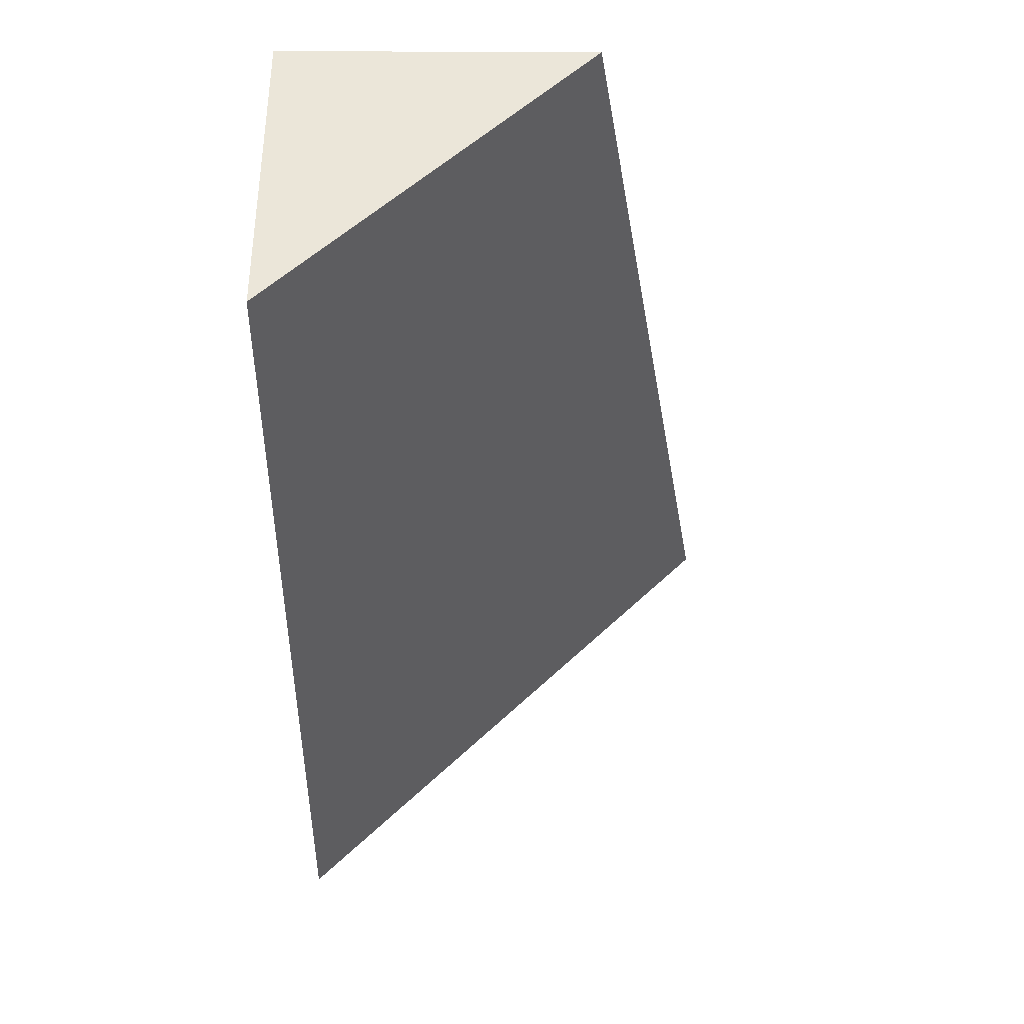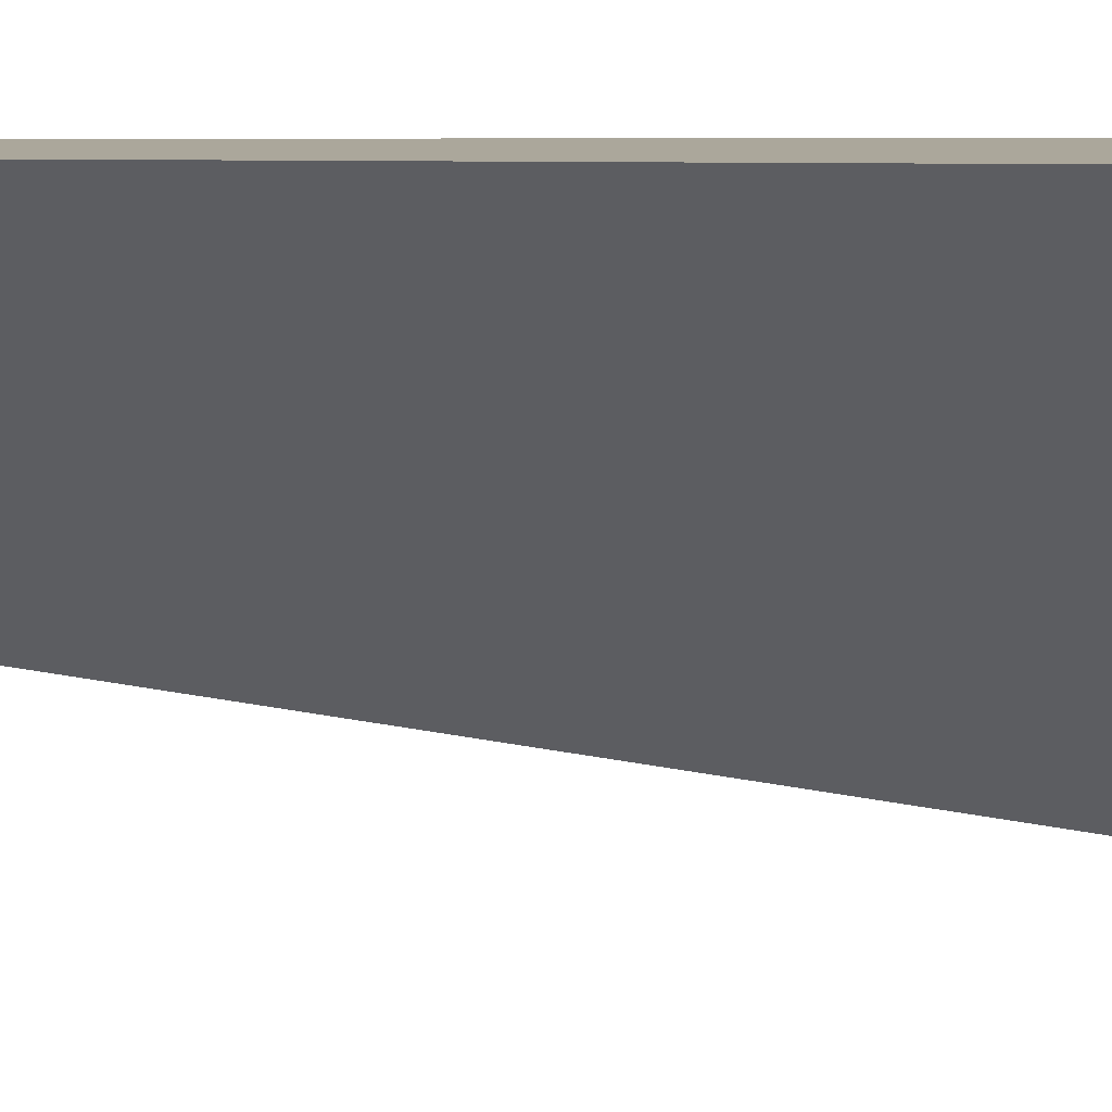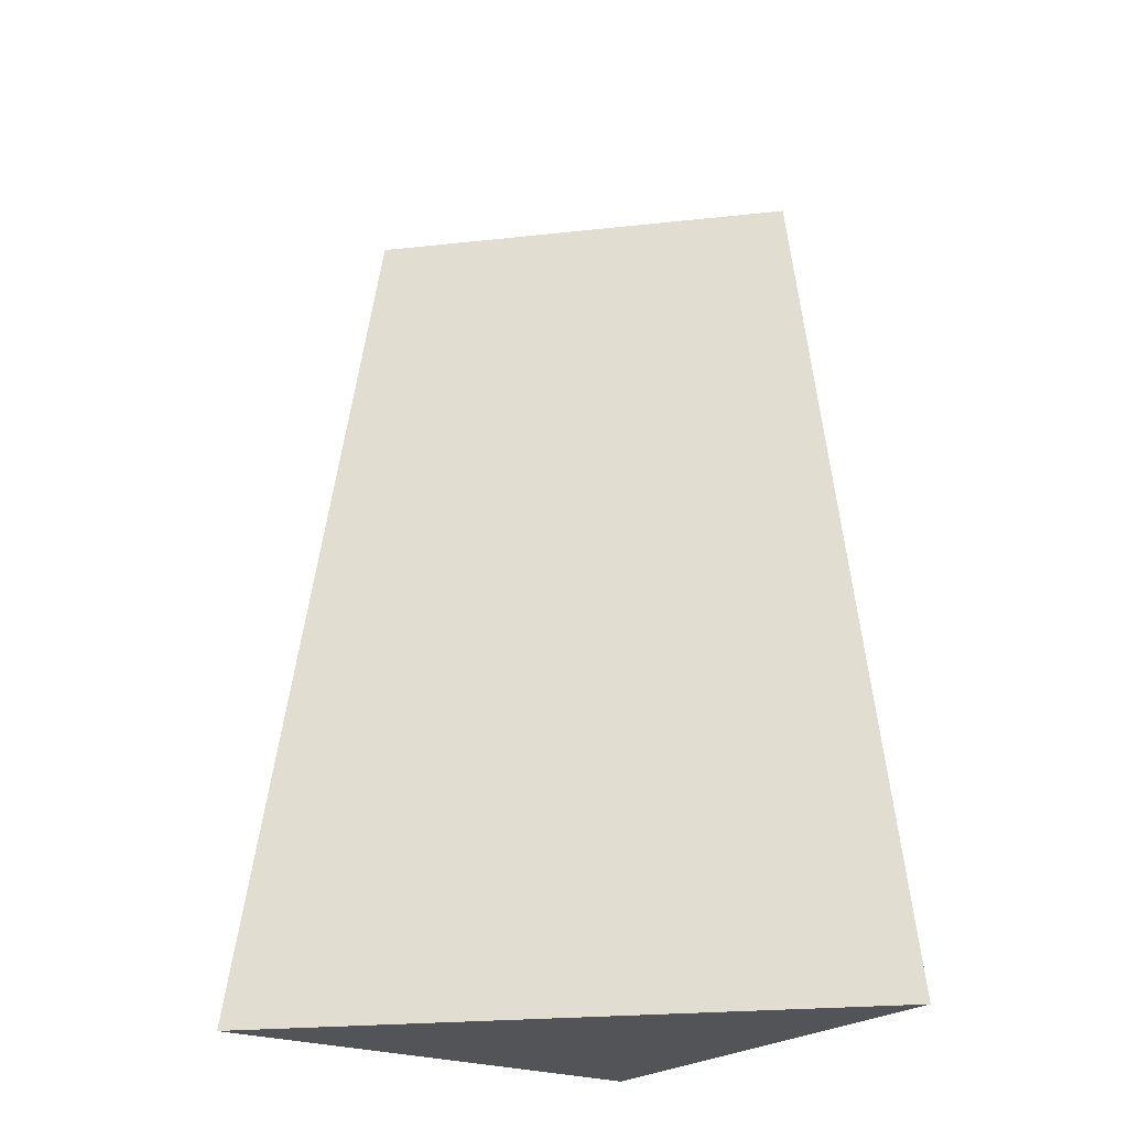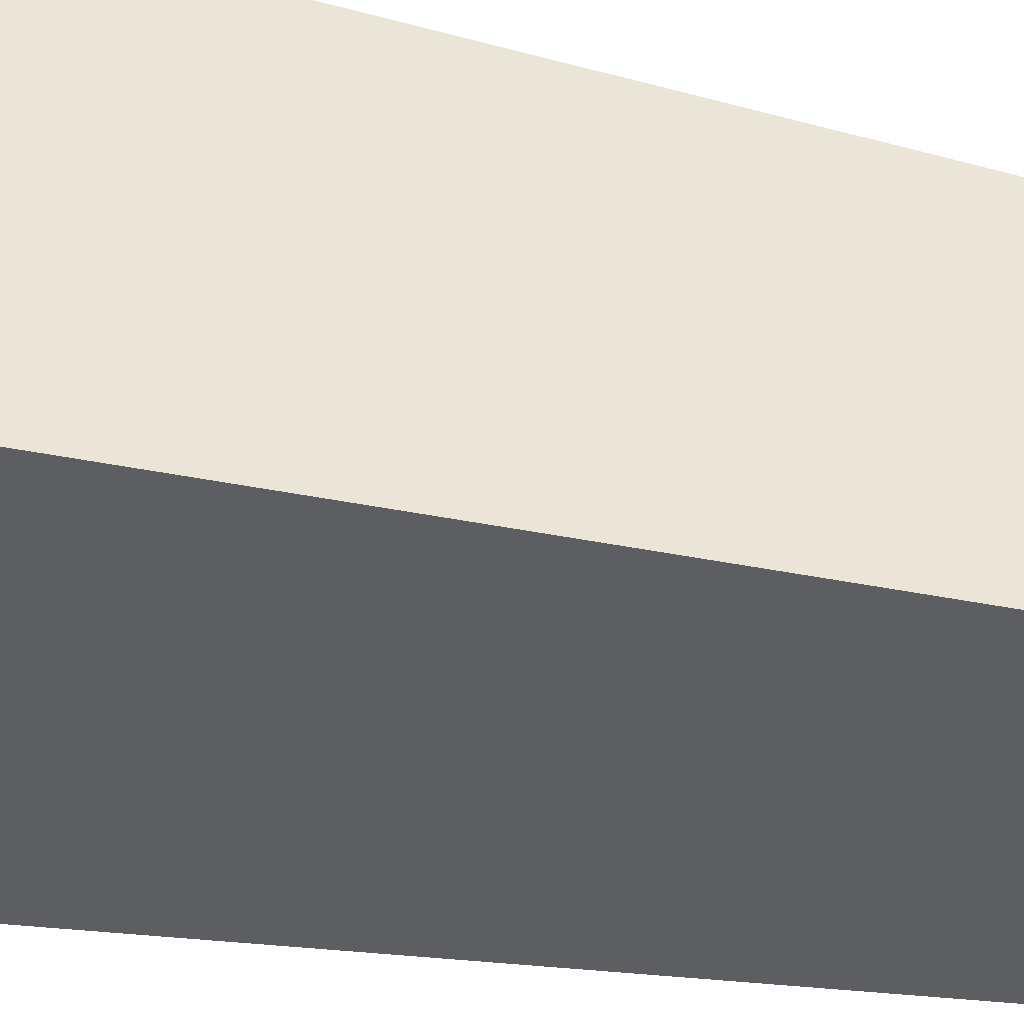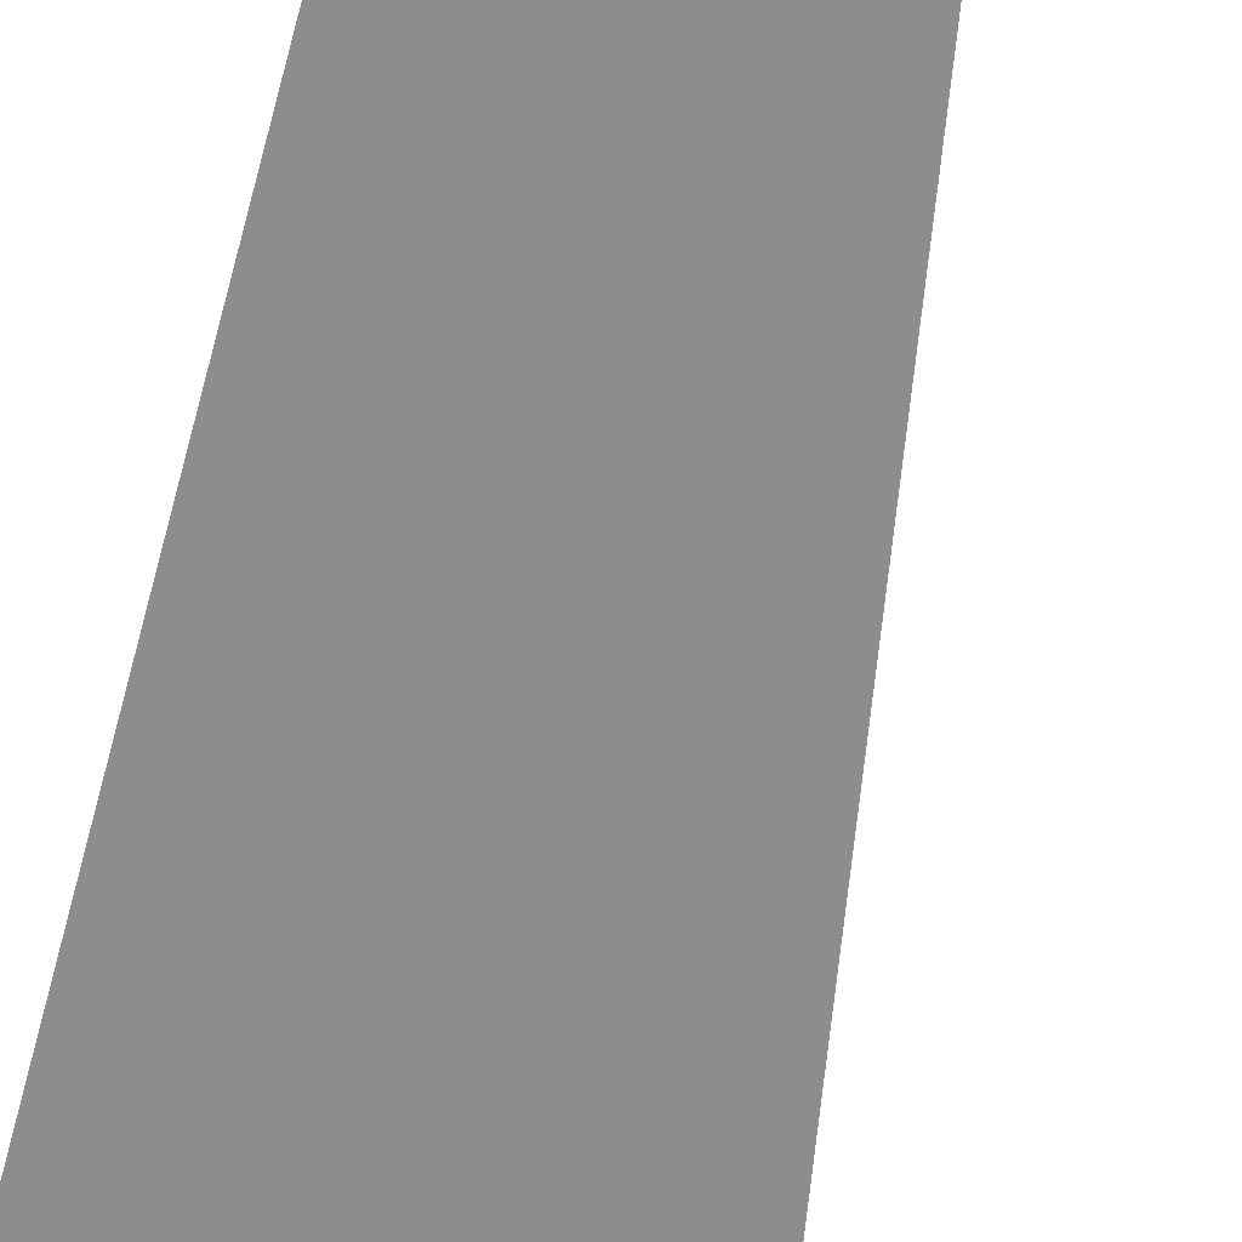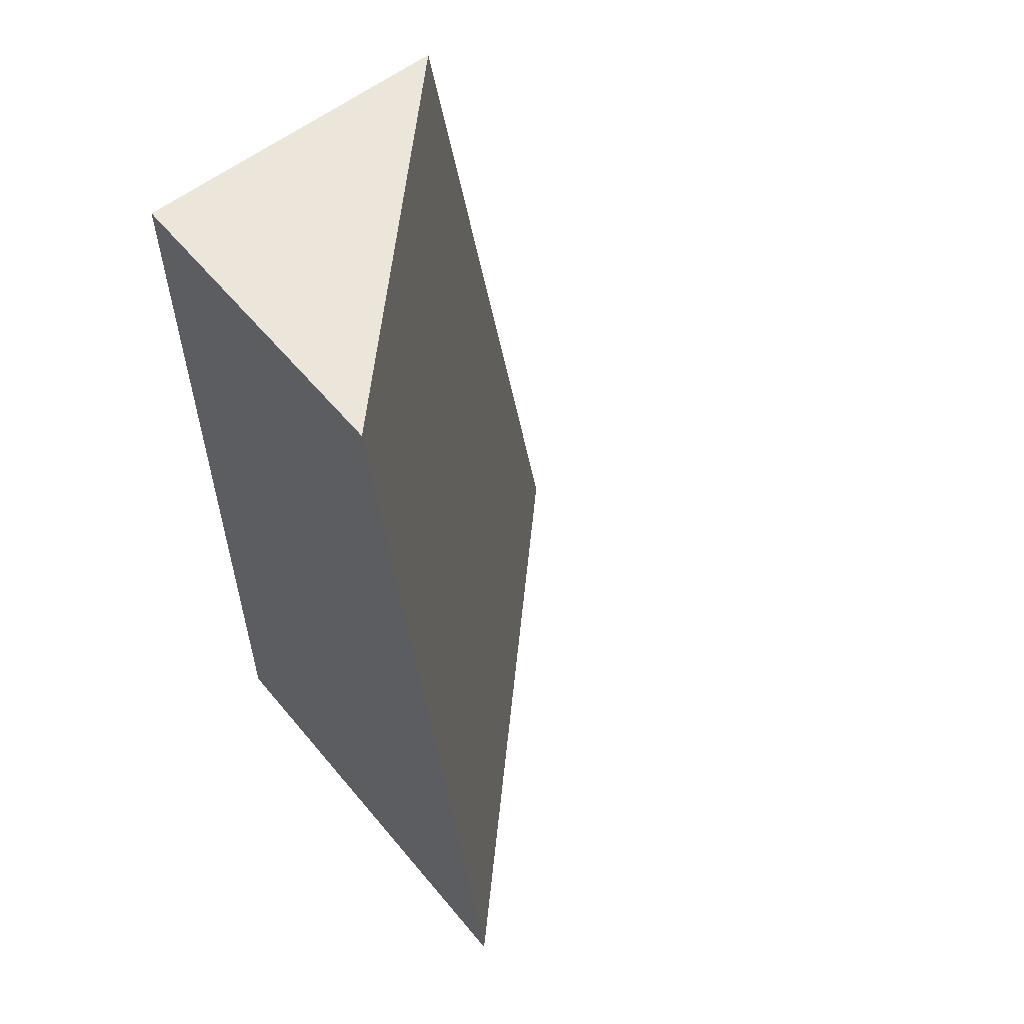
<metadata>
{"format":"obj","ext":"obj","renderer":"f3d","projection":"perspective","resolution":1024,"background":"white","views":[{"elev":55.5,"azim":-179.7,"up":"+Y"},{"elev":8.2,"azim":-92.2,"up":"+Z"},{"elev":-23.4,"azim":-124.6,"up":"+Y"},{"elev":45.8,"azim":102.5,"up":"+Z"},{"elev":-73.0,"azim":164.8,"up":"+Z"},{"elev":57.2,"azim":140.8,"up":"+Y"}]}
</metadata>
<code>
g Mesh1 Grey_Cliff_Bottom_Corner Model
v 1.14 0 -0
v 0 1.665e-18 -0
v 1.14 0 -1.14
f 1 2 3
v 1.14 2.2 -0
v 0.36 2.2 -1.198e-12
f 2 1 4 5
v 1.14 2.2 -0.78
f 1 3 6 4
f 6 3 2 5
f 5 4 6

</code>
